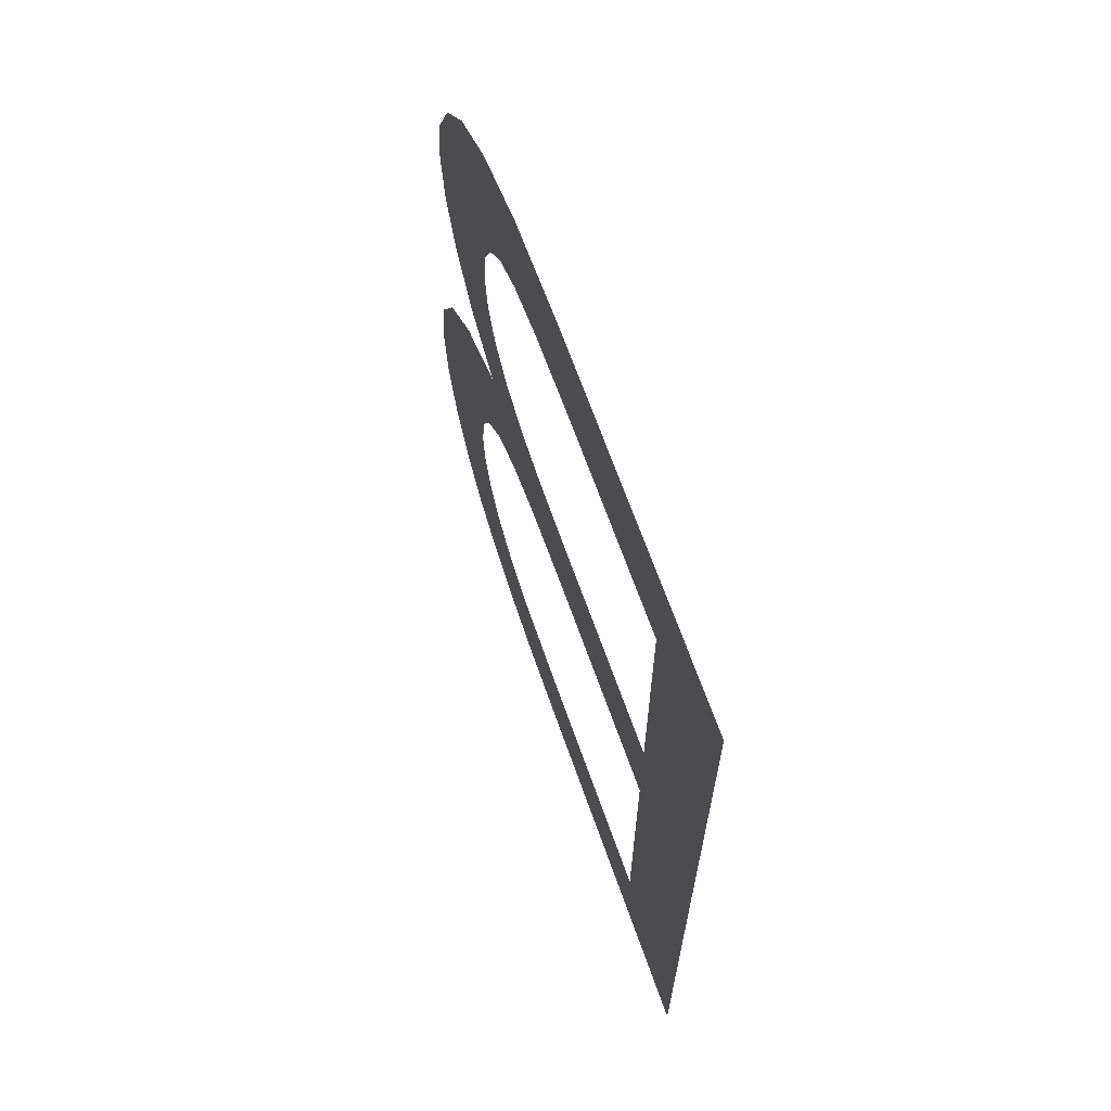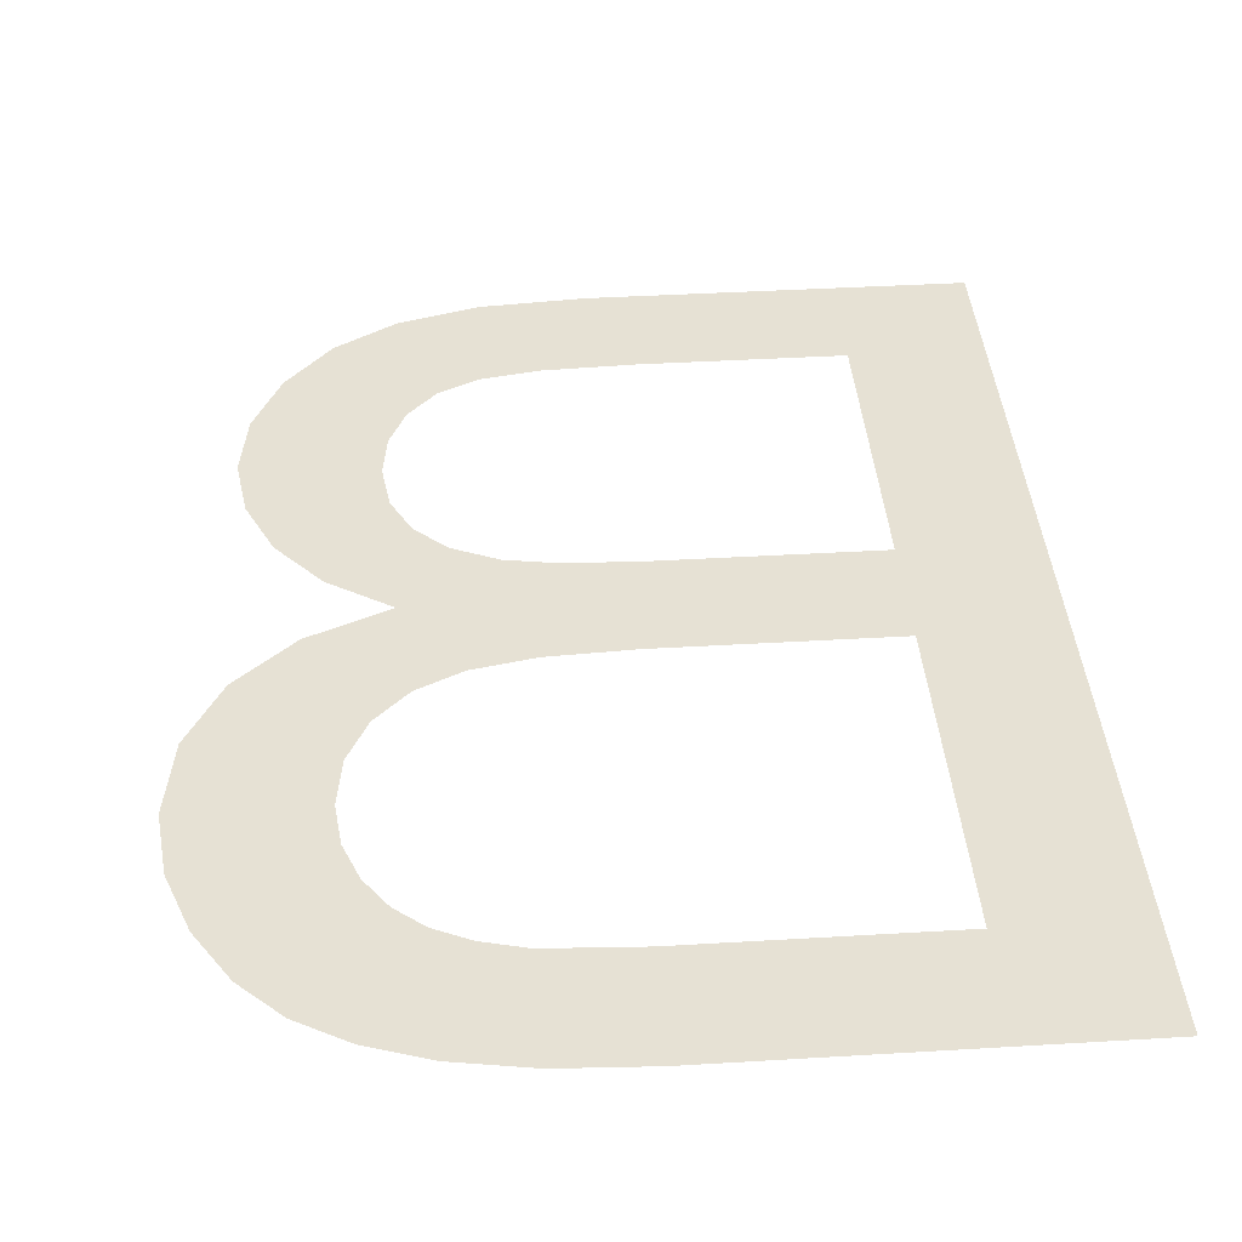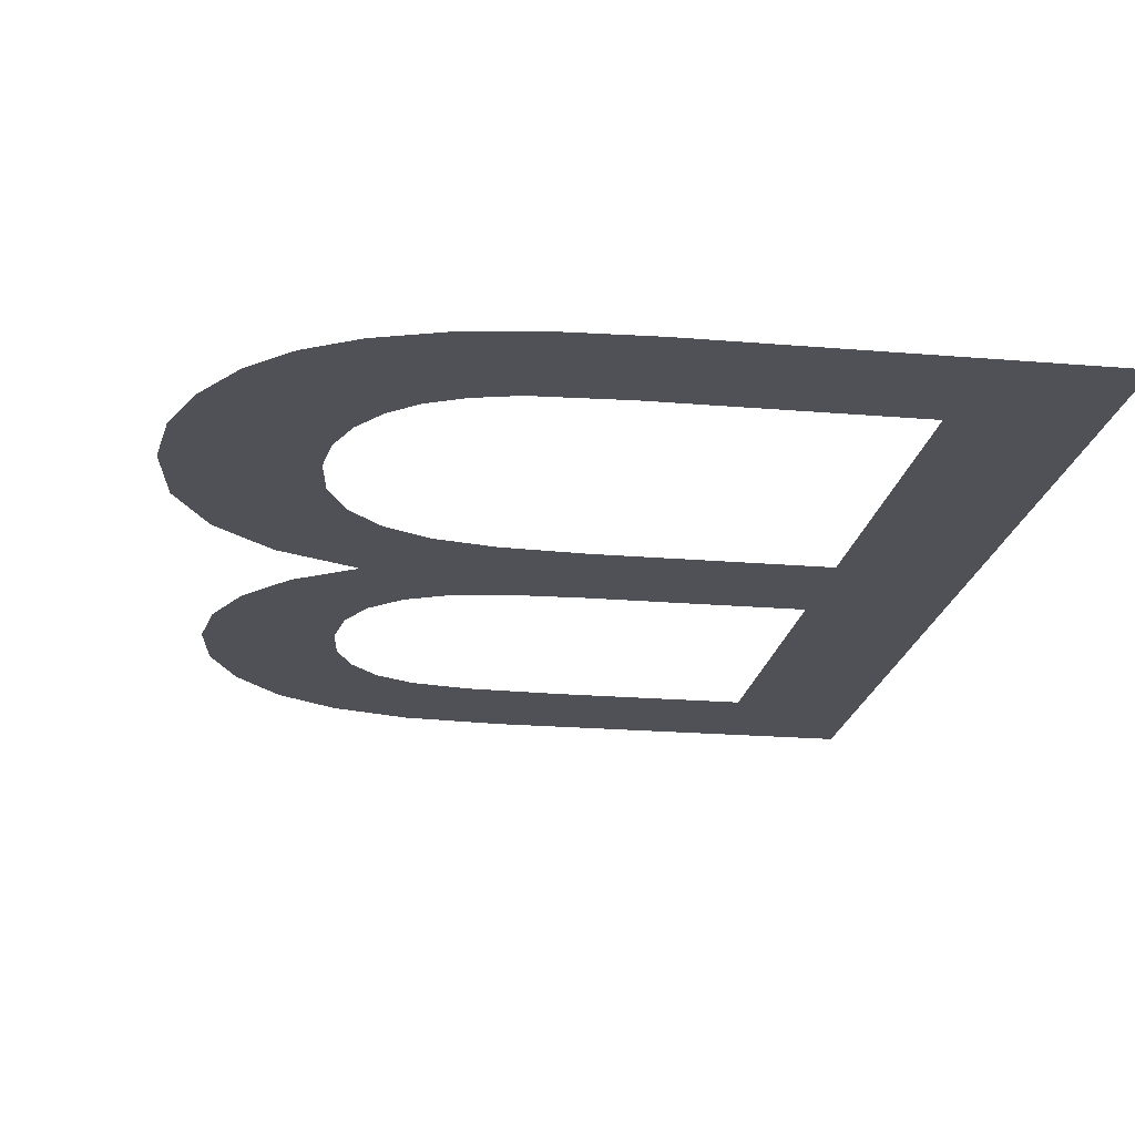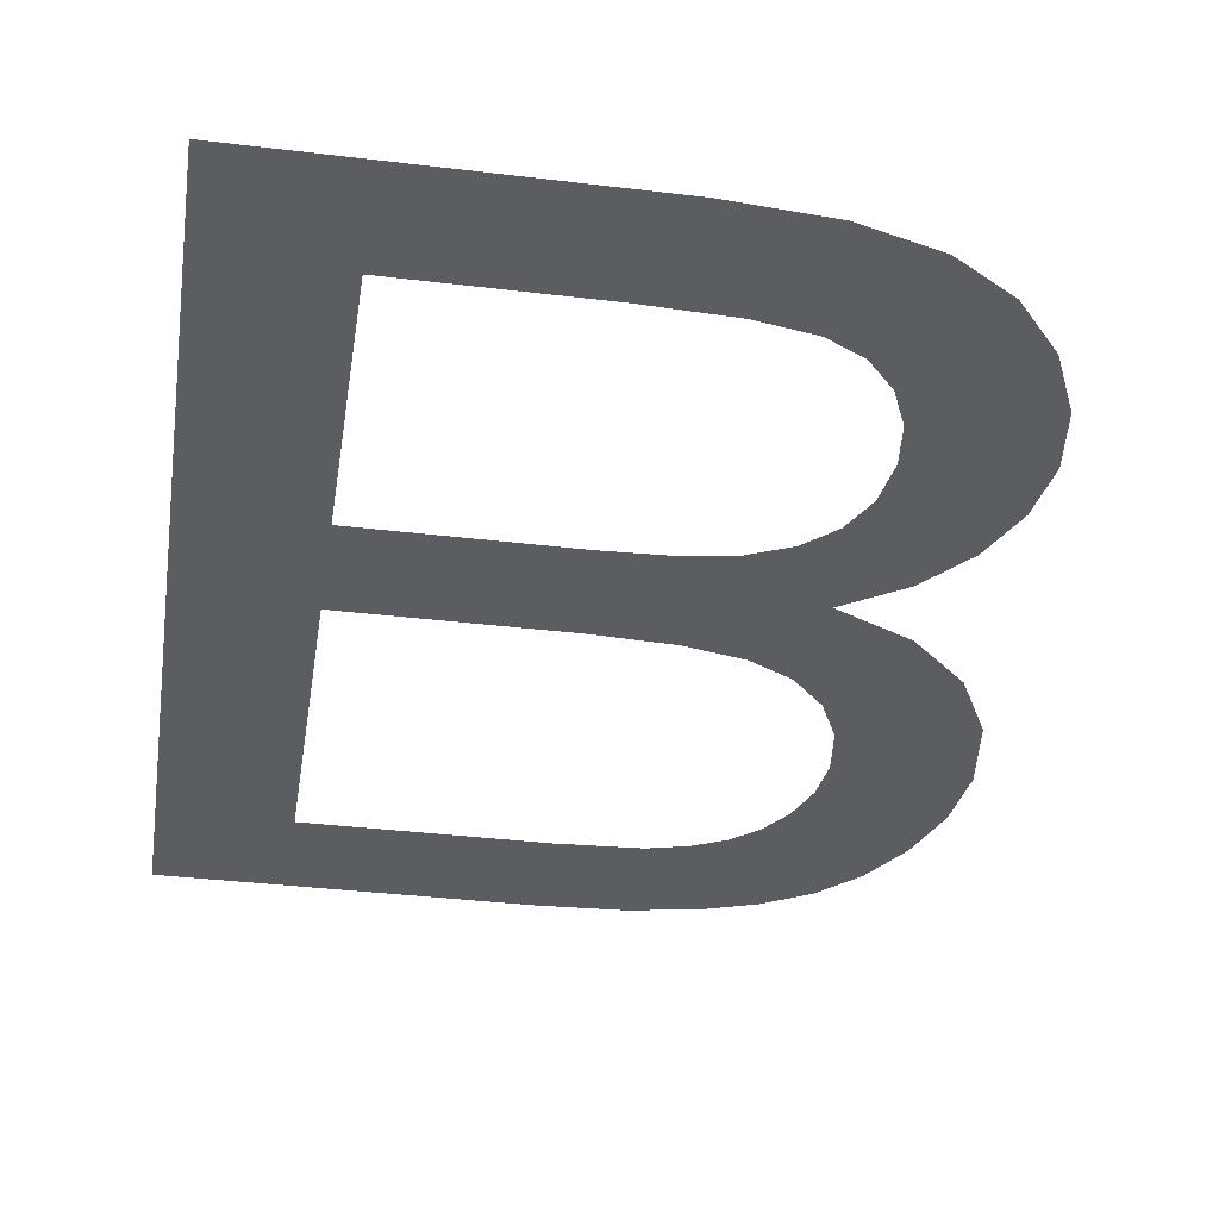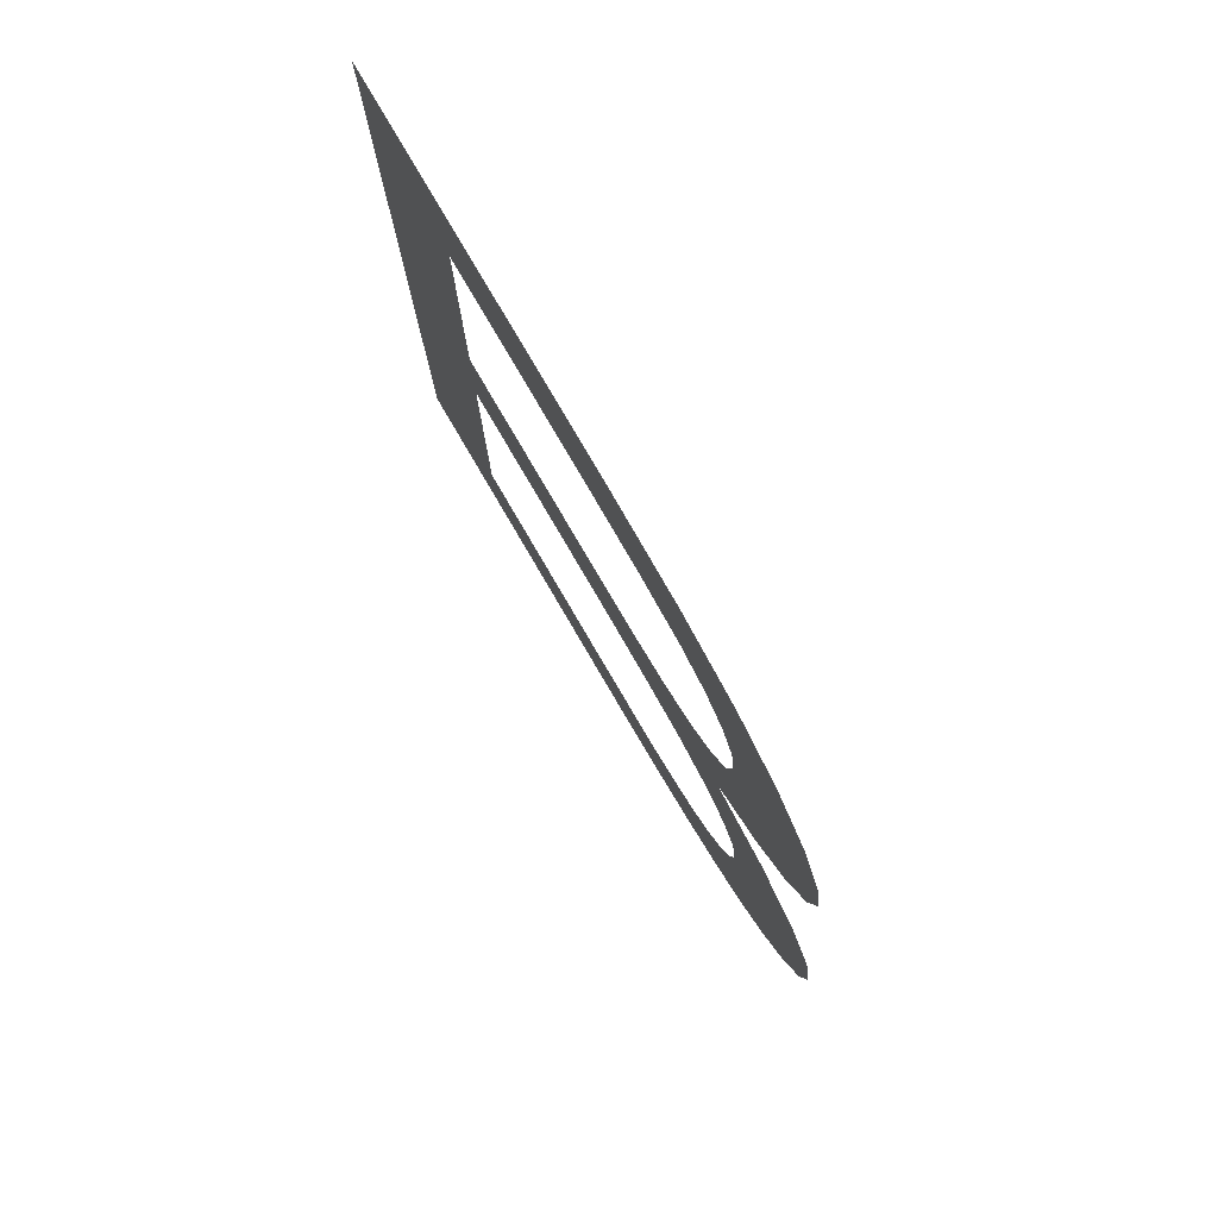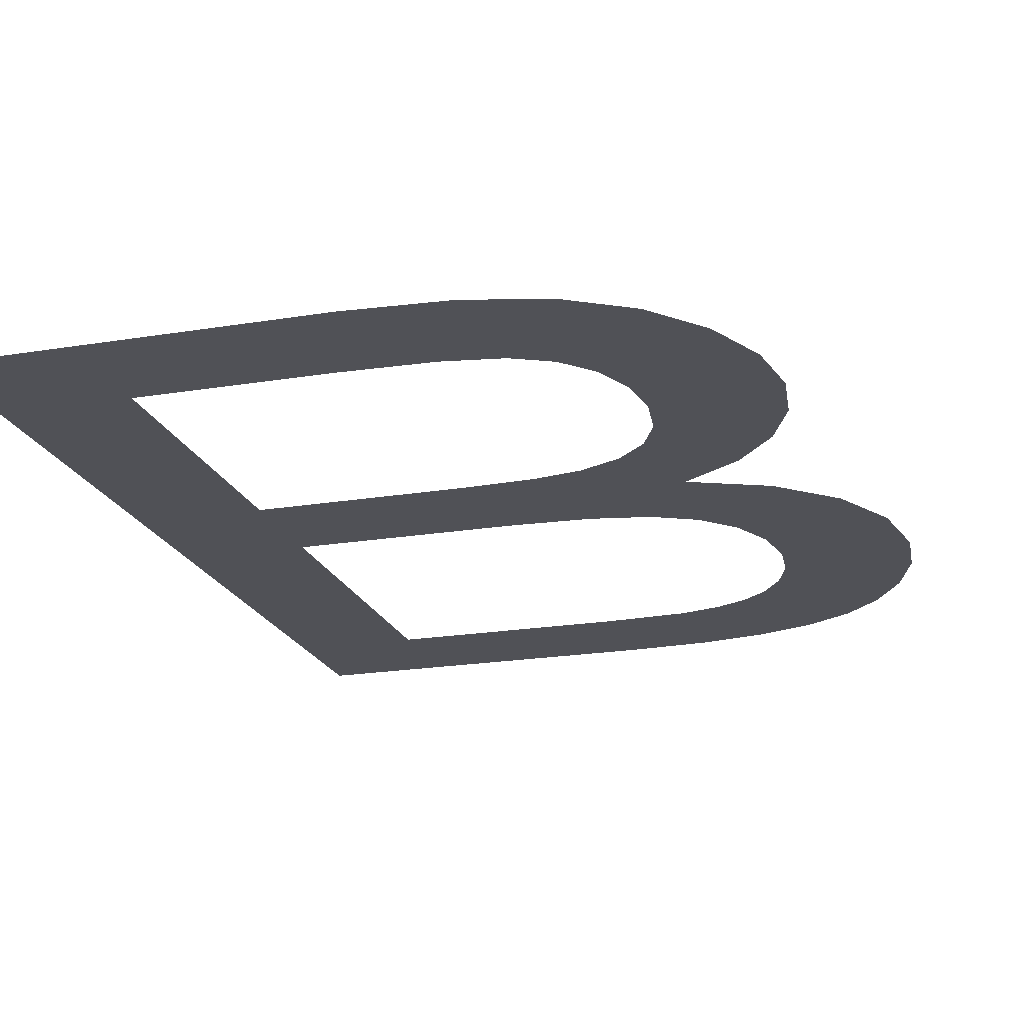
<metadata>
{"format":"obj","ext":"obj","renderer":"f3d","projection":"perspective","resolution":1024,"background":"white","views":[{"elev":67.6,"azim":-109.5,"up":"+Z"},{"elev":39.3,"azim":175.7,"up":"+Y"},{"elev":-20.4,"azim":171.1,"up":"+Y"},{"elev":-36.8,"azim":-8.9,"up":"+Y"},{"elev":80.0,"azim":59.6,"up":"+Z"},{"elev":-20.5,"azim":16.8,"up":"+Y"}]}
</metadata>
<code>
o #ID1697
v -0.3447 -0.3121 -0.1914
v -0.3444 -0.3121 -0.1954
v -0.3437 -0.3121 -0.1921
v -0.3445 -0.3121 -0.1947
v -0.3448 -0.3121 -0.194
v -0.346 -0.3121 -0.191
v -0.3453 -0.3121 -0.1934
v -0.3459 -0.3121 -0.1931
v -0.3469 -0.3121 -0.1929
v -0.3477 -0.3121 -0.1909
v -0.3484 -0.3121 -0.1929
v -0.354 -0.3121 -0.1909
v -0.3518 -0.3121 -0.1929
v -0.3518 -0.3121 -0.1999
v -0.3518 -0.3121 -0.2056
v -0.3416 -0.3121 -0.2014
v -0.3415 -0.3121 -0.2038
v -0.3414 -0.3121 -0.2027
v -0.3419 -0.3121 -0.2049
v -0.3422 -0.3121 -0.2002
v -0.3425 -0.3121 -0.2058
v -0.3432 -0.3121 -0.1993
v -0.3431 -0.3121 -0.2064
v -0.344 -0.3121 -0.2069
v -0.3437 -0.3121 -0.2027
v -0.3438 -0.3121 -0.2035
v -0.344 -0.3121 -0.2041
v -0.345 -0.3121 -0.2073
v -0.3444 -0.3121 -0.2047
v -0.3449 -0.3121 -0.205
v -0.3454 -0.3121 -0.2053
v -0.3462 -0.3121 -0.2075
v -0.3461 -0.3121 -0.2055
v -0.3476 -0.3121 -0.2056
v -0.3476 -0.3121 -0.2075
v -0.354 -0.3121 -0.2075
v -0.3424 -0.3121 -0.1941
v -0.3424 -0.3121 -0.1962
v -0.3422 -0.3121 -0.1952
v -0.3428 -0.3121 -0.1972
v -0.3429 -0.3121 -0.193
v -0.3435 -0.3121 -0.198
v -0.3446 -0.3121 -0.1987
v -0.3445 -0.3121 -0.1962
v -0.3448 -0.3121 -0.1969
v -0.3447 -0.3121 -0.2005
v -0.3455 -0.3121 -0.2001
v -0.3453 -0.3121 -0.1974
v -0.3461 -0.3121 -0.1977
v -0.3465 -0.3121 -0.1999
v -0.3469 -0.3121 -0.1979
v -0.3479 -0.3121 -0.1999
v -0.3482 -0.3121 -0.1979
v -0.3518 -0.3121 -0.1979
v -0.3438 -0.3121 -0.2019
v -0.3442 -0.3121 -0.2011
f 1 2 3
f 2 1 4
f 4 1 5
f 5 1 6
f 5 6 7
f 7 6 8
f 8 6 9
f 9 6 10
f 9 10 11
f 11 10 12
f 11 12 13
f 13 12 14
f 14 12 15
f 16 17 18
f 17 16 19
f 19 16 20
f 19 20 21
f 21 20 22
f 21 22 23
f 23 22 24
f 24 22 25
f 24 25 26
f 24 26 27
f 24 27 28
f 28 27 29
f 28 29 30
f 28 30 31
f 28 31 32
f 32 31 33
f 32 33 34
f 32 34 35
f 35 34 15
f 35 15 36
f 36 15 12
f 37 38 39
f 38 37 40
f 40 37 41
f 40 41 42
f 42 41 3
f 42 3 43
f 43 3 2
f 43 2 44
f 43 44 45
f 43 45 46
f 46 45 47
f 47 45 48
f 47 48 49
f 47 49 50
f 50 49 51
f 50 51 52
f 52 51 53
f 52 53 14
f 14 53 54
f 14 54 13
f 22 55 25
f 55 22 43
f 55 43 56
f 56 43 46

</code>
